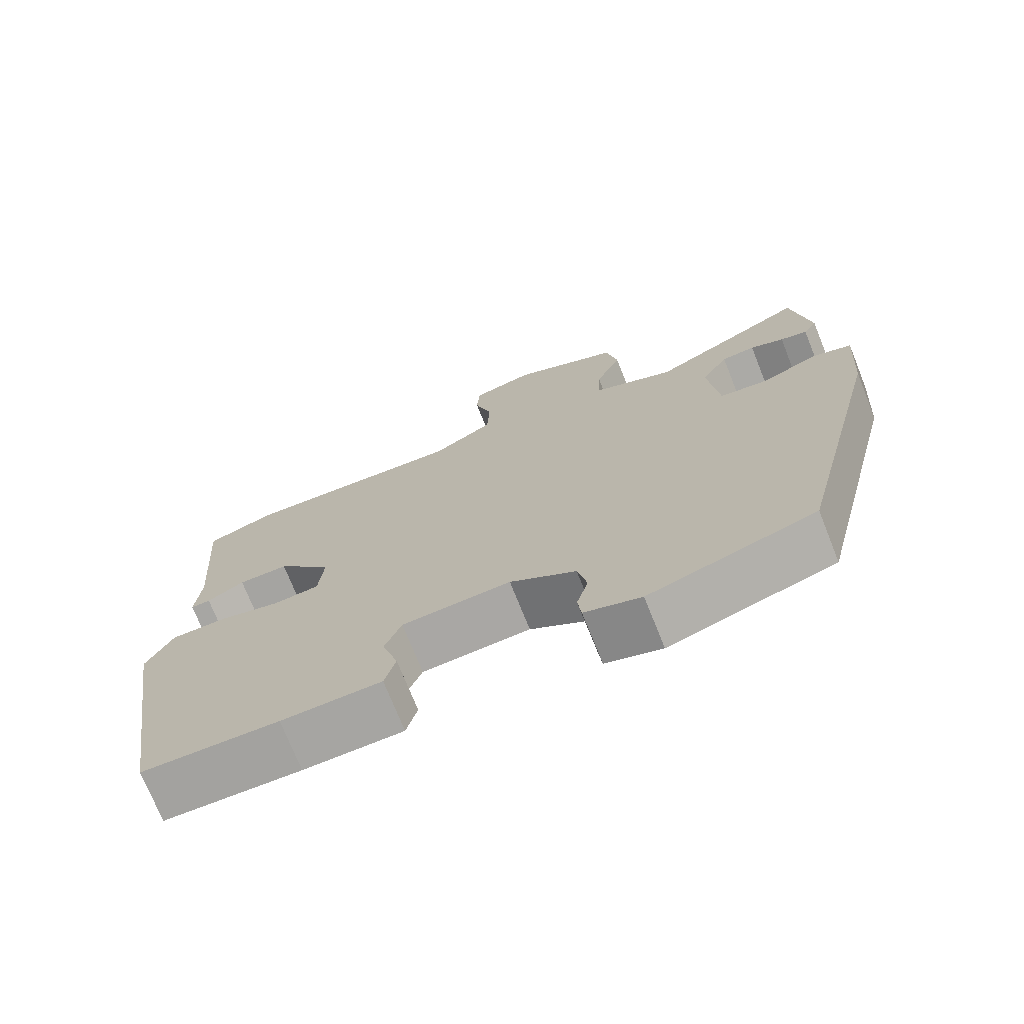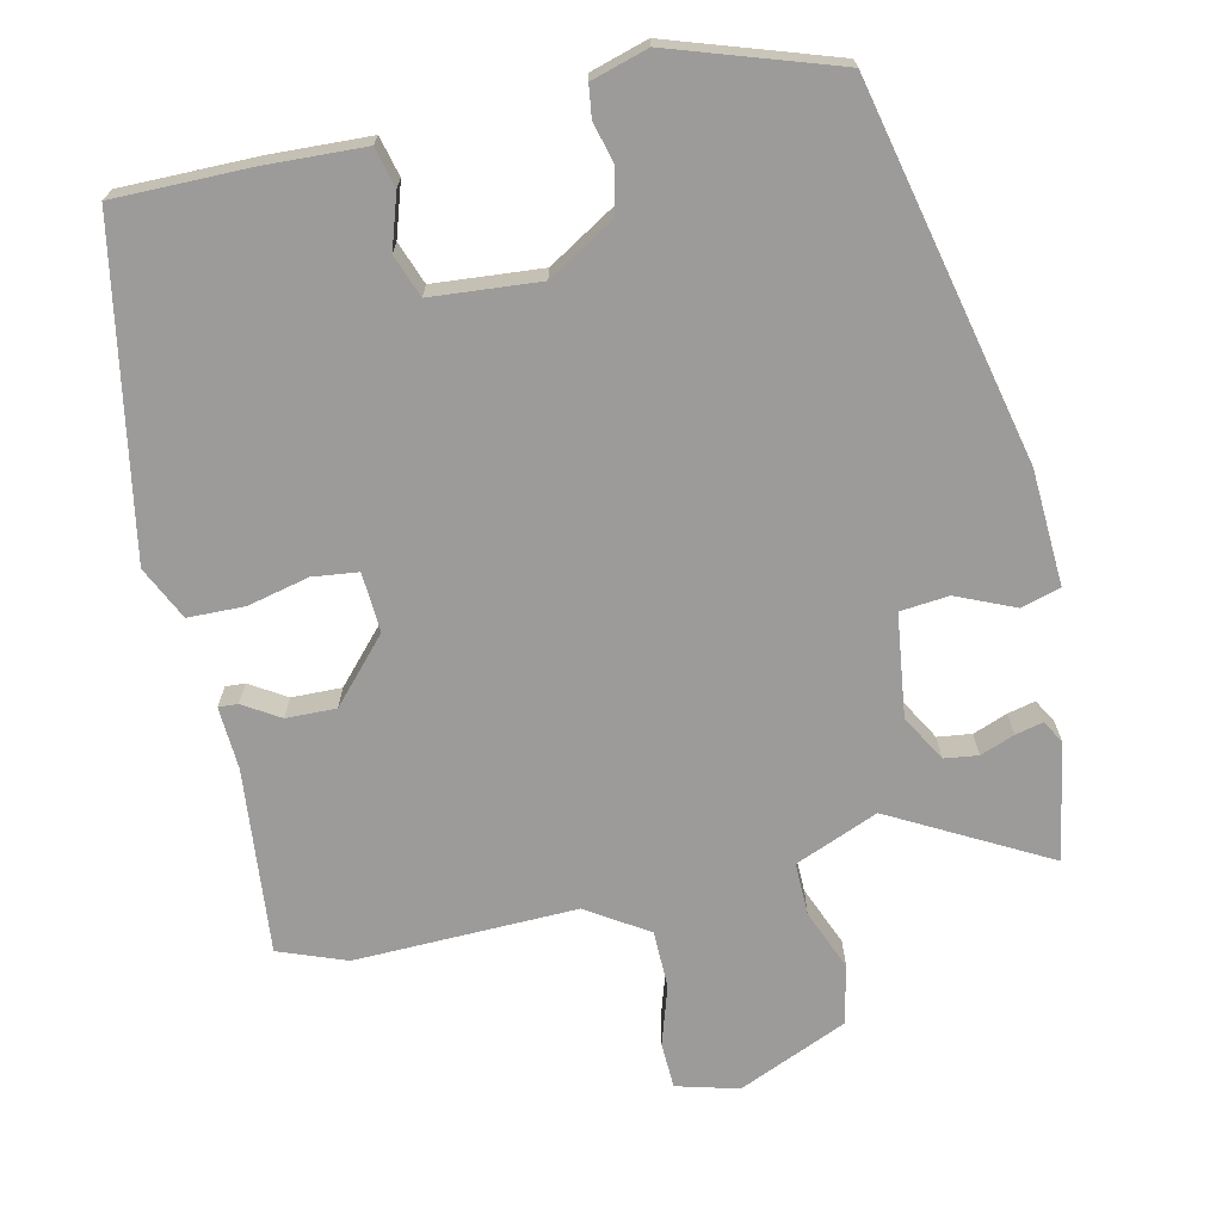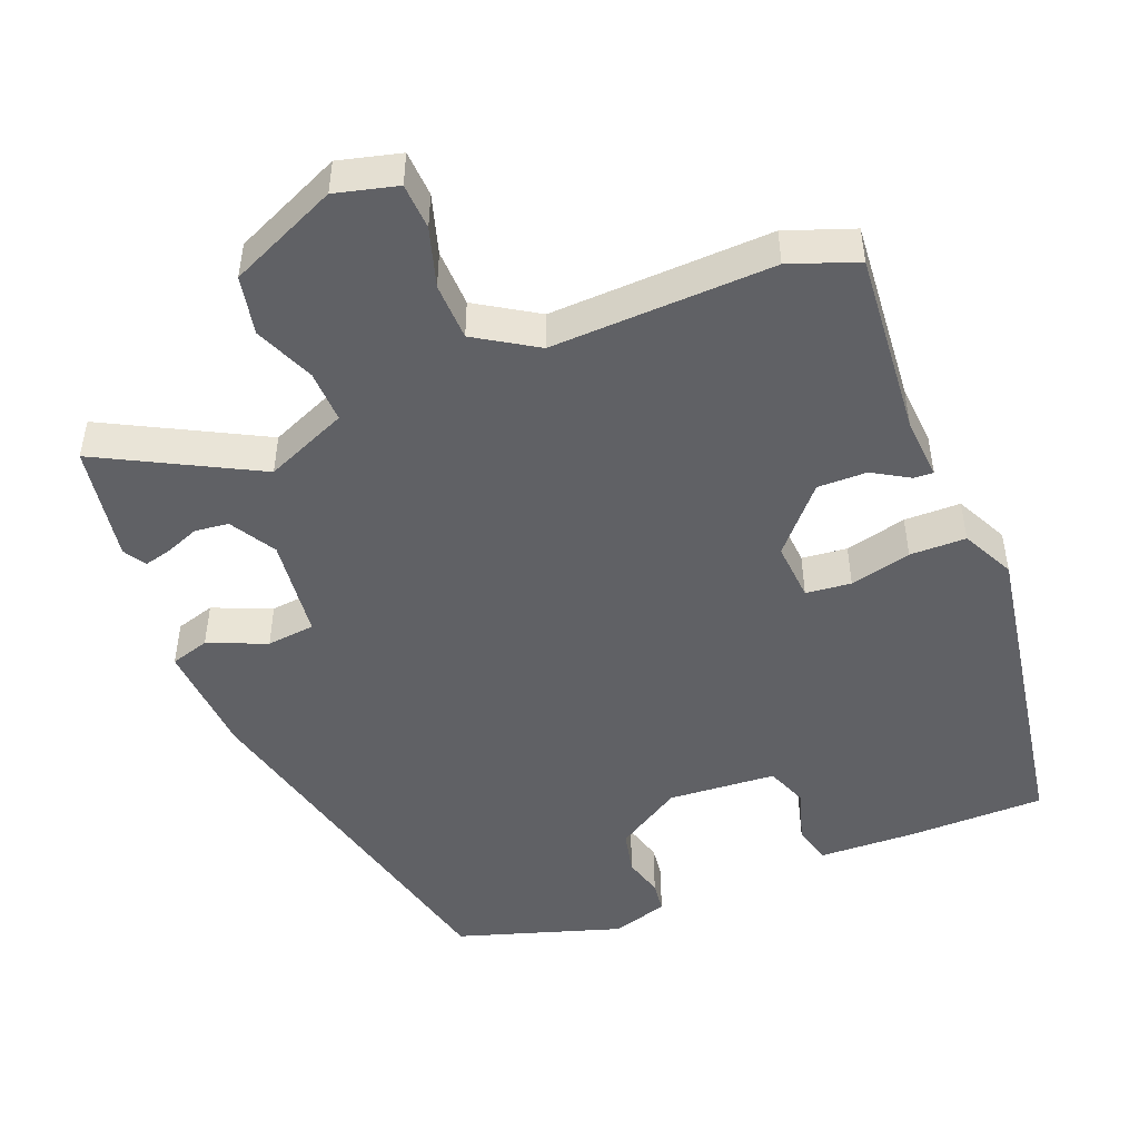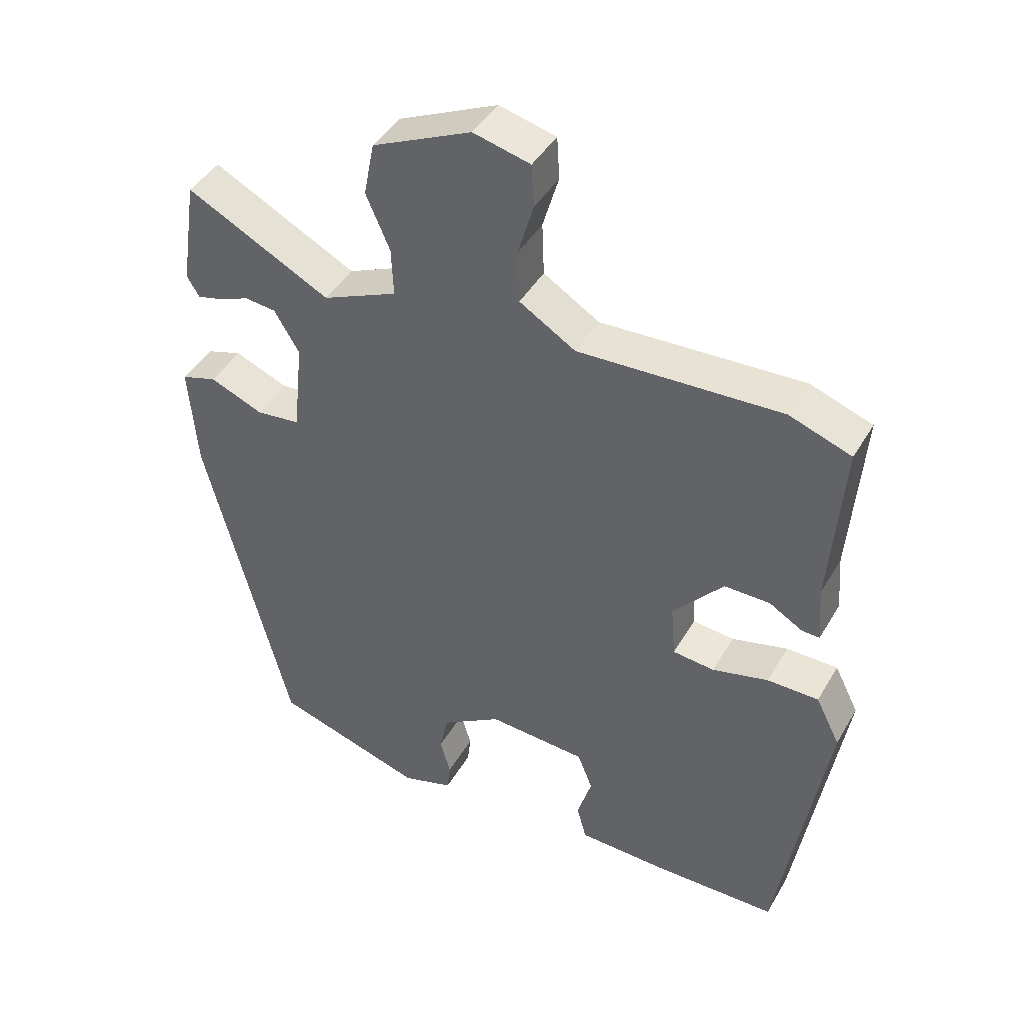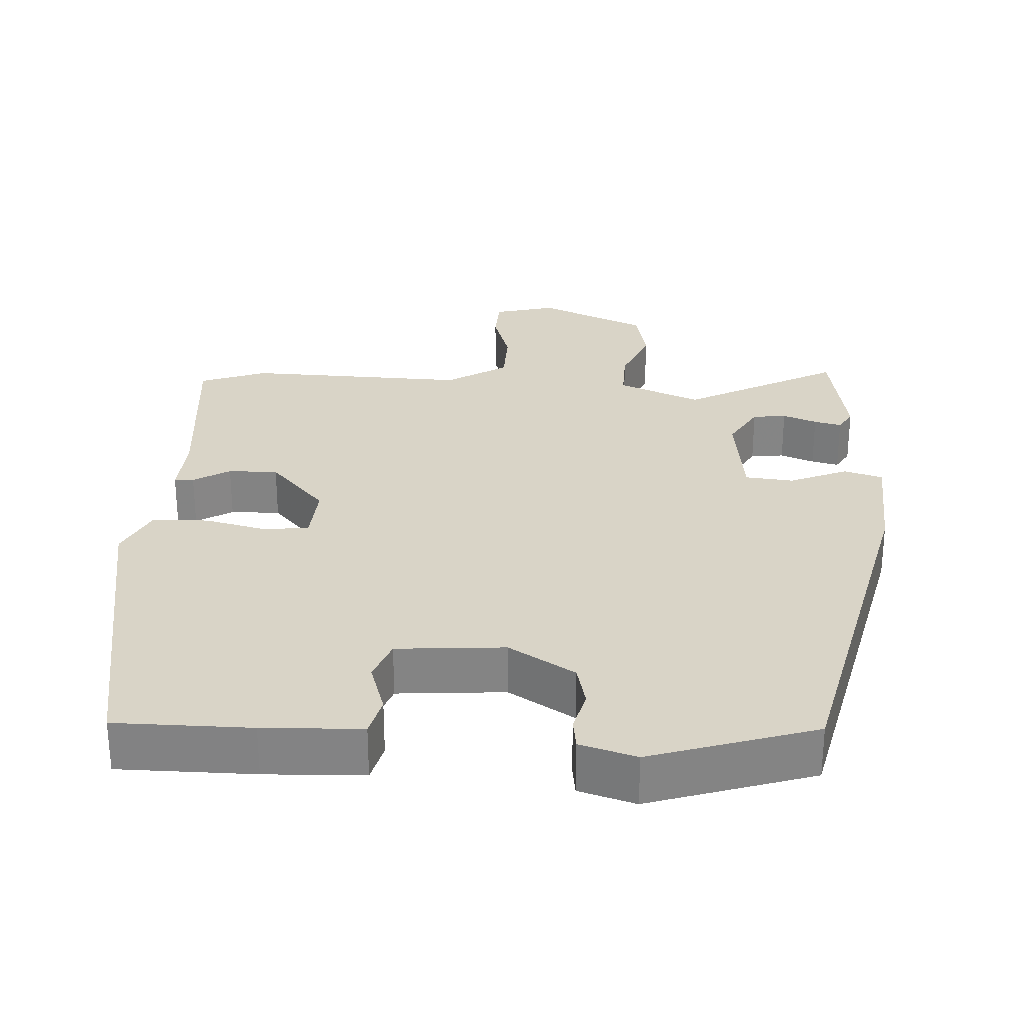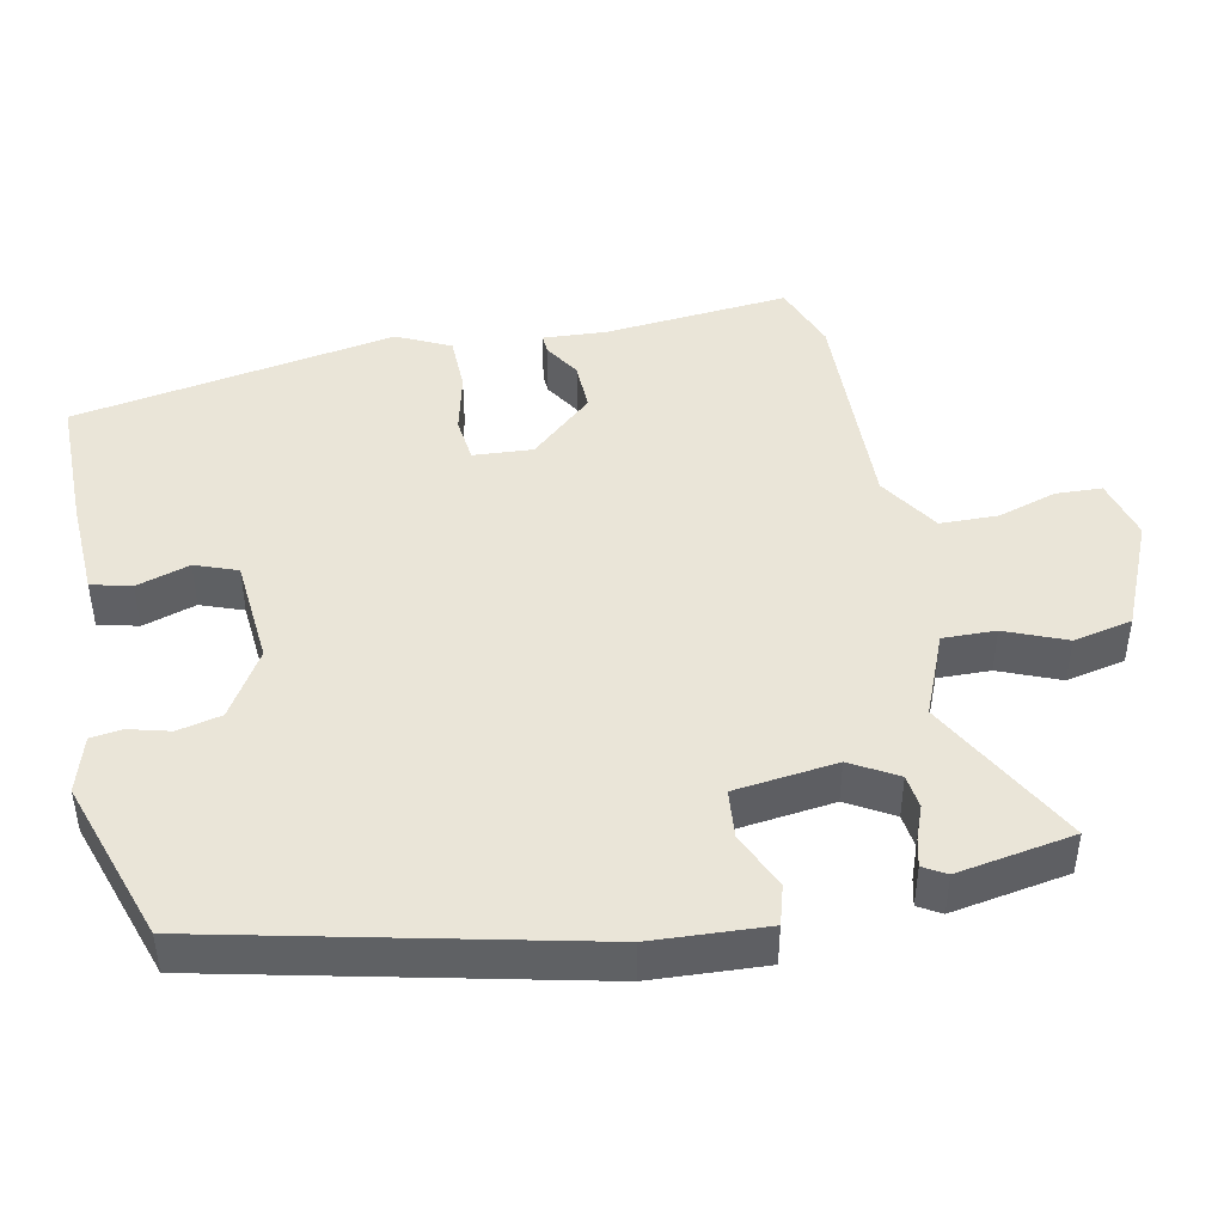
<metadata>
{"format":"obj","ext":"obj","renderer":"f3d","projection":"perspective","resolution":1024,"background":"white","views":[{"elev":-73.2,"azim":-158.2,"up":"+Z"},{"elev":-69.9,"azim":-168.7,"up":"+Y"},{"elev":-48.1,"azim":21.1,"up":"+Y"},{"elev":43.6,"azim":28.4,"up":"+Z"},{"elev":28.7,"azim":-177.8,"up":"+Y"},{"elev":44.8,"azim":-102.7,"up":"+Y"}]}
</metadata>
<code>
v -0.414 0.07 -0.473
v -0.542 0.07 0.041
v -0.554 0.07 0.2
v -0.5 0.07 0.217
v -0.419 0.07 0.184
v -0.352 0.07 0.192
v -0.337 0.07 0.334
v -0.375 0.07 0.397
v -0.422 0.07 0.402
v -0.469 0.07 0.383
v -0.507 0.07 0.373
v -0.526 0.07 0.404
v -0.501 0.07 0.567
v -0.283 0.07 0.455
v -0.169 0.07 0.505
v -0.172 0.07 0.578
v -0.208 0.07 0.661
v -0.192 0.07 0.743
v -0.042 0.07 0.812
v 0.044 0.07 0.791
v 0.048 0.07 0.727
v 0.024 0.07 0.645
v 0.027 0.07 0.565
v 0.112 0.07 0.513
v 0.419 0.07 0.528
v 0.513 0.07 0.495
v 0.494 0.07 0.238
v 0.501 0.07 0.151
v 0.474 0.07 0.152
v 0.423 0.07 0.182
v 0.354 0.07 0.182
v 0.278 0.07 0.094
v 0.285 0.07 0.012
v 0.348 0.07 0.006
v 0.433 0.07 0.028
v 0.511 0.07 0.028
v 0.548 0.07 -0.045
v 0.477 0.07 -0.494
v 0.289 0.07 -0.498
v 0.152 0.07 -0.495
v 0.137 0.07 -0.44
v 0.159 0.07 -0.366
v 0.136 0.07 -0.308
v -0.014 0.07 -0.299
v -0.105 0.07 -0.357
v -0.118 0.07 -0.418
v -0.102 0.07 -0.474
v -0.107 0.07 -0.518
v -0.185 0.07 -0.543
v -0.414 0 -0.473
v -0.542 0 0.041
v -0.554 0 0.2
v -0.5 0 0.217
v -0.419 0 0.184
v -0.352 0 0.192
v -0.337 0 0.334
v -0.375 0 0.397
v -0.422 0 0.402
v -0.469 0 0.383
v -0.507 0 0.373
v -0.526 0 0.404
v -0.501 0 0.567
v -0.283 0 0.455
v -0.169 0 0.505
v -0.172 0 0.578
v -0.208 0 0.661
v -0.192 0 0.743
v -0.042 0 0.812
v 0.044 0 0.791
v 0.048 0 0.727
v 0.024 0 0.645
v 0.027 0 0.565
v 0.112 0 0.513
v 0.419 0 0.528
v 0.513 0 0.495
v 0.494 0 0.238
v 0.501 0 0.151
v 0.474 0 0.152
v 0.423 0 0.182
v 0.354 0 0.182
v 0.278 0 0.094
v 0.285 0 0.012
v 0.348 0 0.006
v 0.433 0 0.028
v 0.511 0 0.028
v 0.548 0 -0.045
v 0.477 0 -0.494
v 0.289 0 -0.498
v 0.152 0 -0.495
v 0.137 0 -0.44
v 0.159 0 -0.366
v 0.136 0 -0.308
v -0.014 0 -0.299
v -0.105 0 -0.357
v -0.118 0 -0.418
v -0.102 0 -0.474
v -0.107 0 -0.518
v -0.185 0 -0.543
f 3 4 5
f 2 3 5
f 1 2 5
f 49 1 5
f 48 49 5
f 47 48 5
f 46 47 5
f 45 46 5 6
f 44 45 6 7
f 43 44 7
f 40 41 42
f 39 40 42
f 38 39 42
f 37 38 42
f 36 37 42
f 35 36 42
f 34 35 42
f 33 34 42 43
f 43 7 8
f 33 43 8
f 32 33 8
f 27 28 29 30
f 27 30 31
f 26 27 31
f 25 26 31
f 24 25 31
f 31 32 8
f 24 31 8
f 23 24 8
f 20 21 22
f 19 20 22
f 18 19 22
f 17 18 22
f 16 17 22
f 15 16 22 23
f 11 12 13 14
f 9 10 11
f 9 11 14
f 8 9 14
f 8 14 15 23
f 54 53 52
f 54 52 51
f 54 51 50
f 54 50 98
f 54 98 97
f 54 97 96
f 54 96 95
f 55 54 95 94
f 56 55 94 93
f 56 93 92
f 91 90 89
f 91 89 88
f 91 88 87
f 91 87 86
f 91 86 85
f 91 85 84
f 91 84 83
f 92 91 83 82
f 57 56 92
f 57 92 82
f 57 82 81
f 79 78 77 76
f 80 79 76
f 80 76 75
f 80 75 74
f 80 74 73
f 57 81 80
f 57 80 73
f 57 73 72
f 71 70 69
f 71 69 68
f 71 68 67
f 71 67 66
f 71 66 65
f 72 71 65 64
f 63 62 61 60
f 60 59 58
f 63 60 58
f 63 58 57
f 72 64 63 57
f 1 50 51 2
f 2 51 52 3
f 3 52 53 4
f 4 53 54 5
f 5 54 55 6
f 6 55 56 7
f 7 56 57 8
f 8 57 58 9
f 9 58 59 10
f 10 59 60 11
f 11 60 61 12
f 12 61 62 13
f 13 62 63 14
f 14 63 64 15
f 15 64 65 16
f 16 65 66 17
f 17 66 67 18
f 18 67 68 19
f 19 68 69 20
f 20 69 70 21
f 21 70 71 22
f 22 71 72 23
f 23 72 73 24
f 24 73 74 25
f 25 74 75 26
f 26 75 76 27
f 27 76 77 28
f 28 77 78 29
f 29 78 79 30
f 30 79 80 31
f 31 80 81 32
f 32 81 82 33
f 33 82 83 34
f 34 83 84 35
f 35 84 85 36
f 36 85 86 37
f 37 86 87 38
f 38 87 88 39
f 39 88 89 40
f 40 89 90 41
f 41 90 91 42
f 42 91 92 43
f 43 92 93 44
f 44 93 94 45
f 45 94 95 46
f 46 95 96 47
f 47 96 97 48
f 48 97 98 49
f 49 98 50 1

</code>
